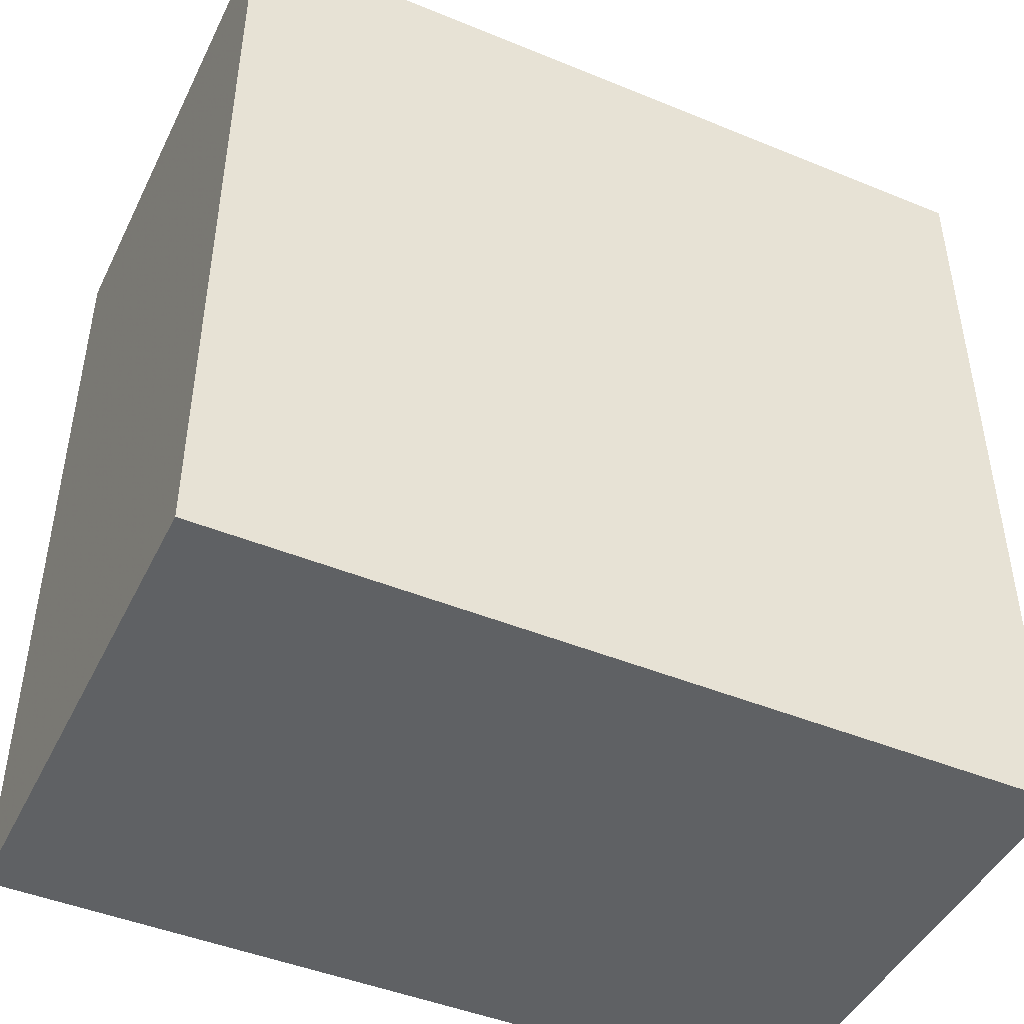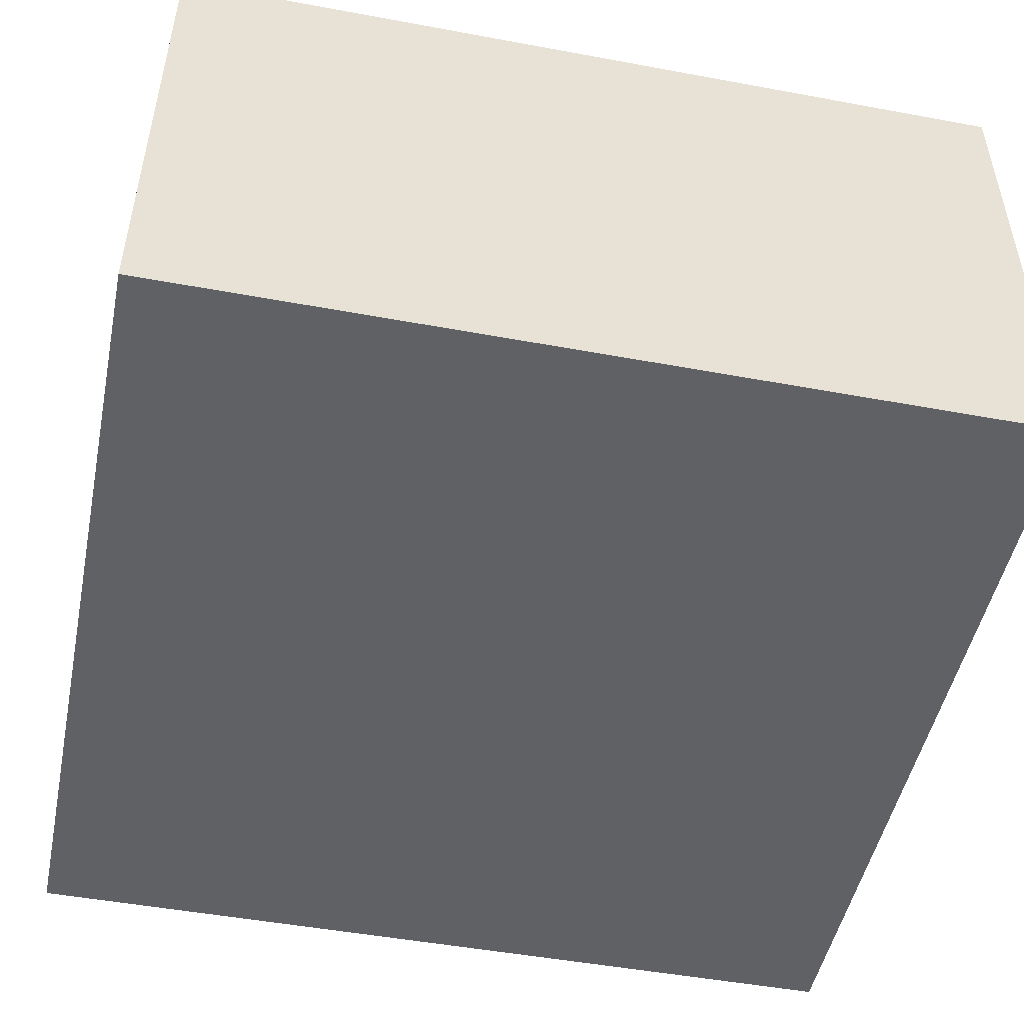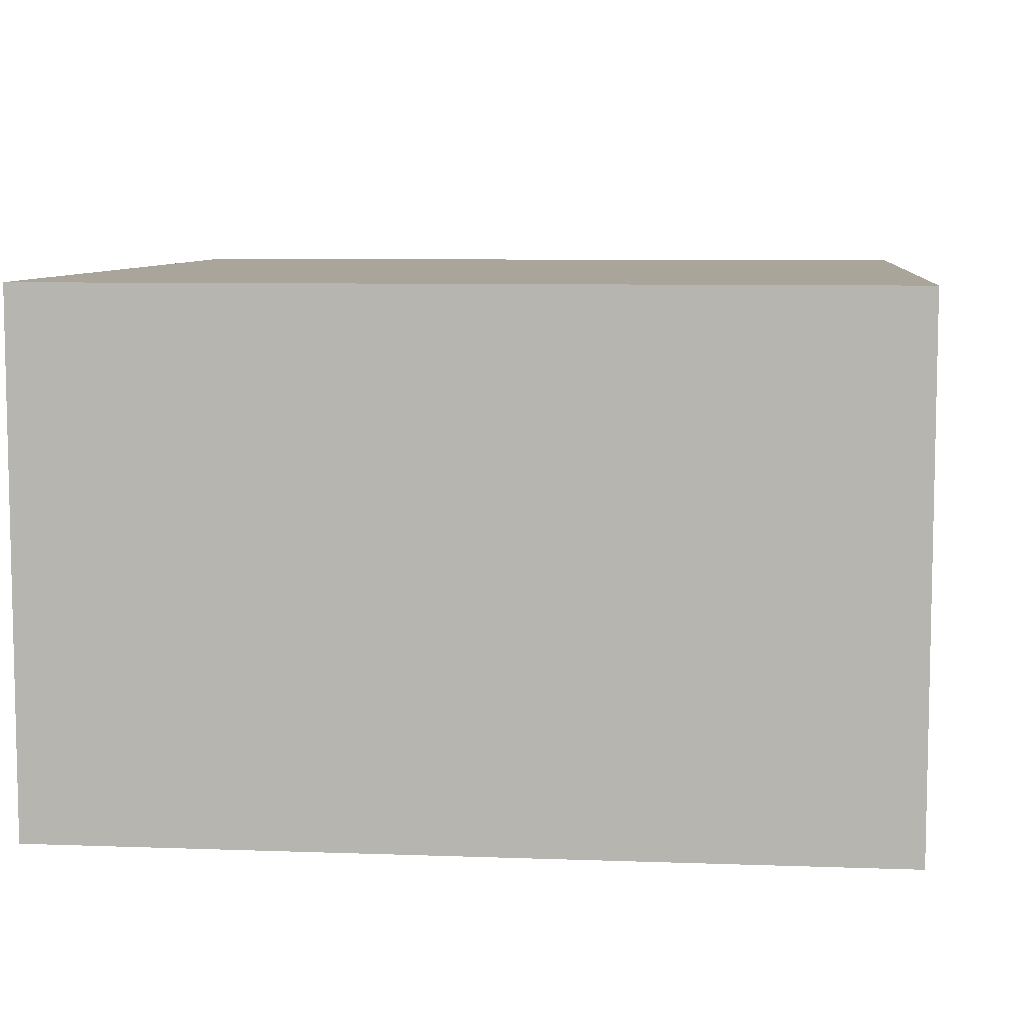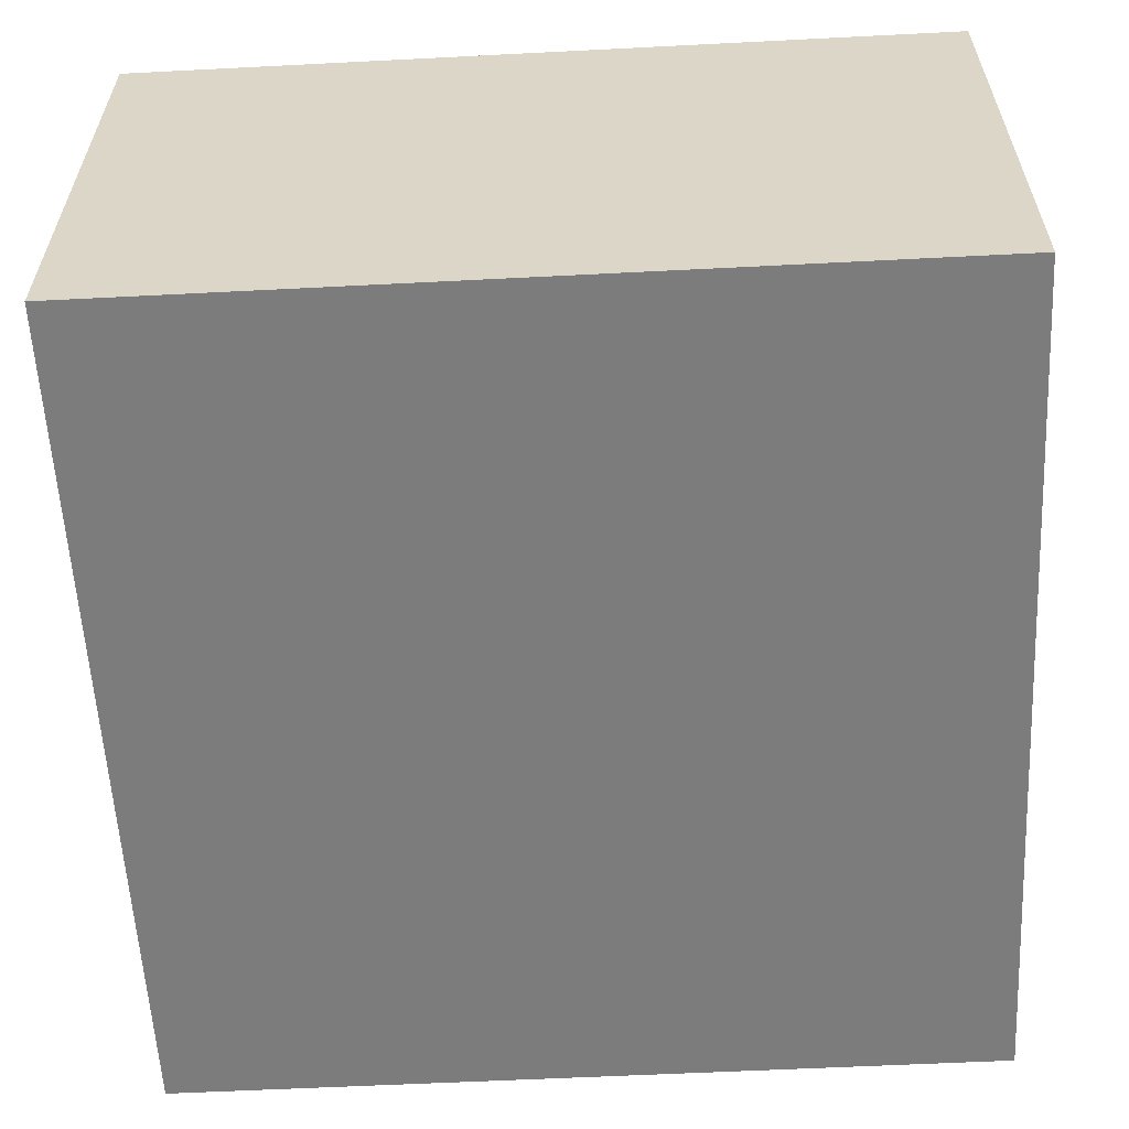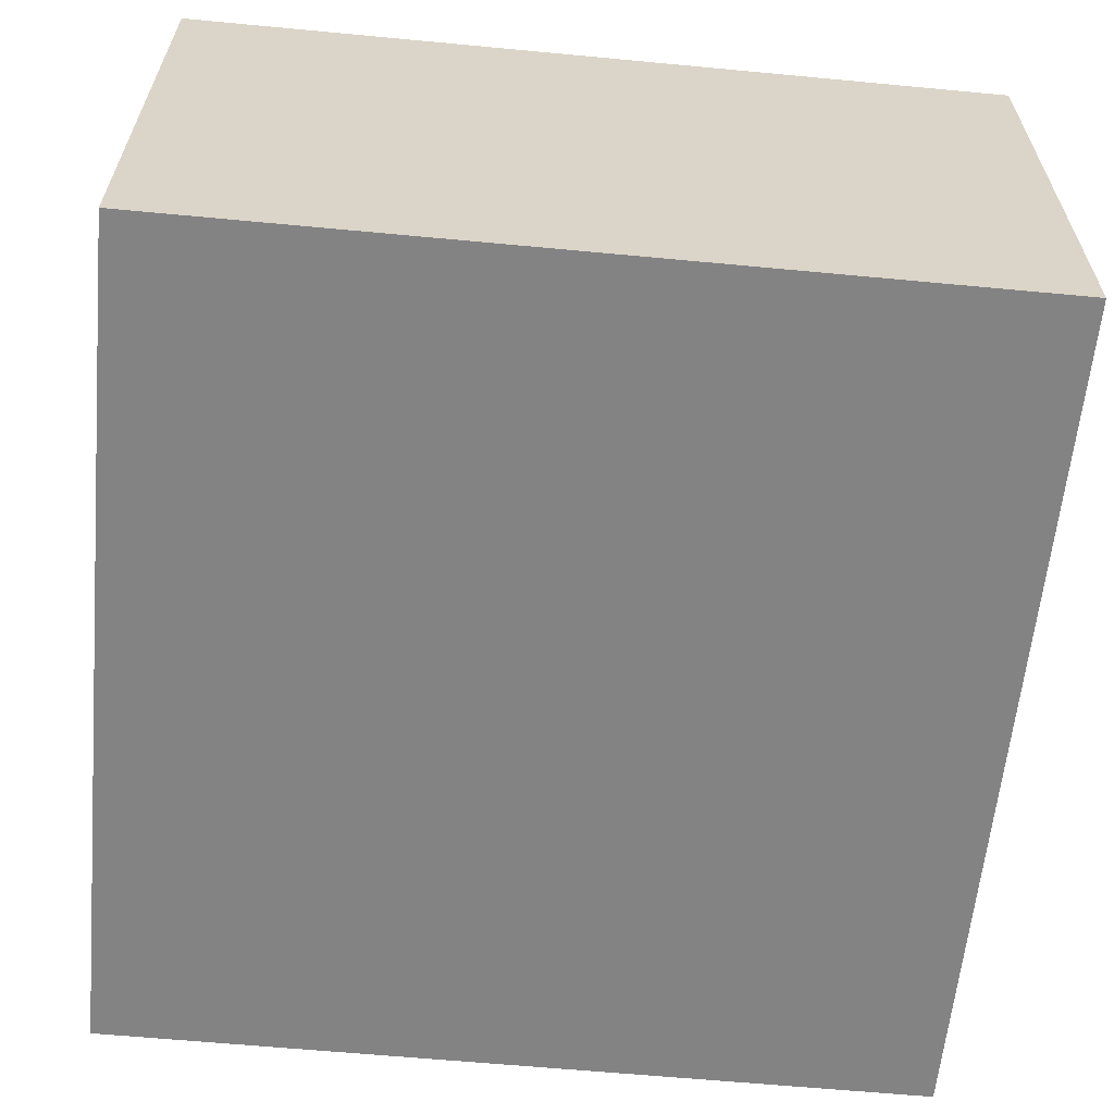
<metadata>
{"format":"obj","ext":"obj","renderer":"f3d","projection":"perspective","resolution":1024,"background":"white","views":[{"elev":-45.8,"azim":154.8,"up":"+Y"},{"elev":-49.2,"azim":78.4,"up":"+Z"},{"elev":7.6,"azim":-174.1,"up":"+Z"},{"elev":-58.8,"azim":3.0,"up":"+Z"},{"elev":-61.2,"azim":-5.5,"up":"+Z"}]}
</metadata>
<code>
o 12589
v 2251 1878 6.8
v 2251 1878 6.8
v 2251 1878 6.8
v 2251 1878 7
v 2251 1878 7
v 2251 1878 7
v 2251 1878 6.8
v 2251 1878 6.8
v 2251 1878 6.8
v 2251 1878 7
v 2251 1878 6.8
v 2251 1878 7
v 2251 1878 7
v 2251 1878 7
v 2251 1878 7
v 2251 1878 7
v 2251 1878 6.8
v 2251 1878 7
v 2251 1878 6.8
v 2251 1878 7
v 2251 1878 7
v 2251 1878 6.8
v 2251 1878 7
v 2251 1878 7
v 2251 1878 6.8
v 2251 1878 6.8
v 2251 1878 7
v 2251 1878 6.8
v 2251 1878 6.8
f 1 2 3
f 1 4 5
f 6 2 7
f 8 9 7
f 10 7 11
f 12 13 14
f 14 15 16
f 17 15 18
f 19 20 21
f 22 23 20
f 24 25 26
f 27 28 29

</code>
